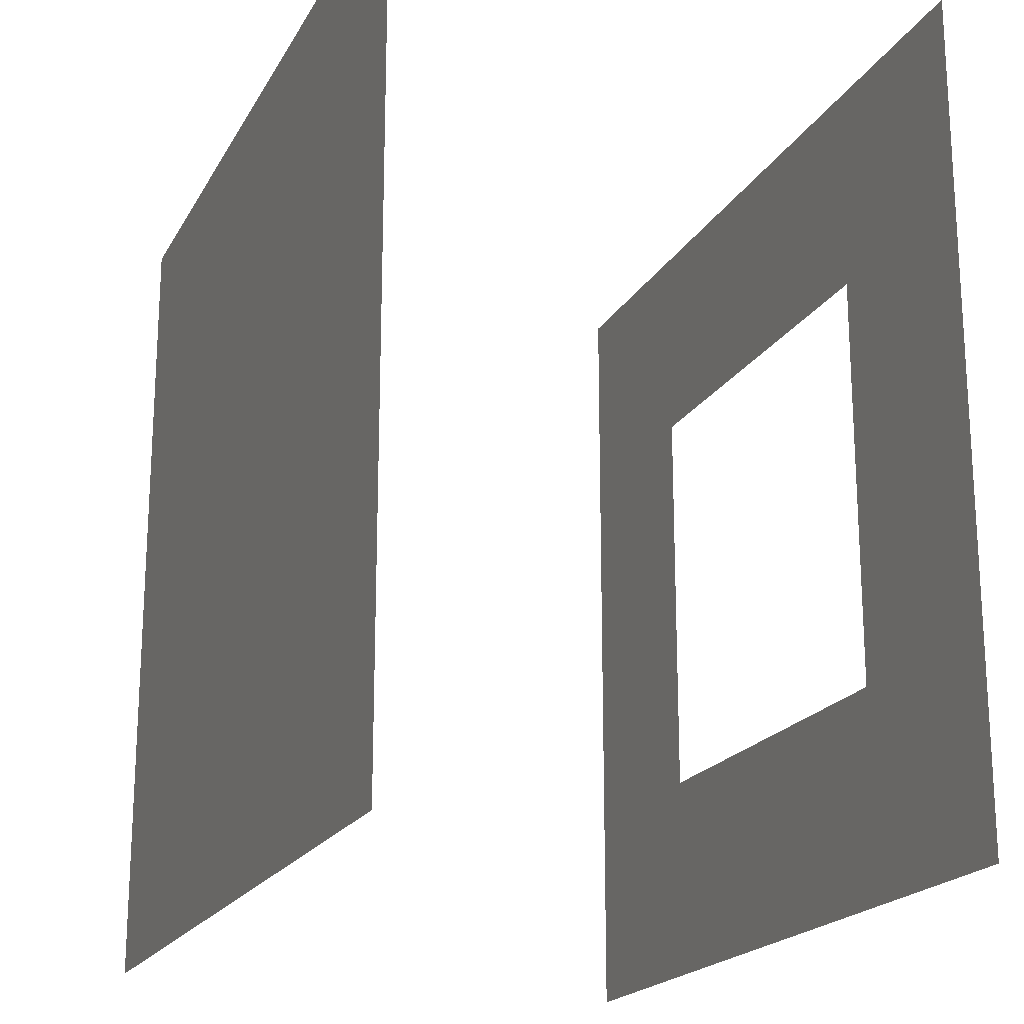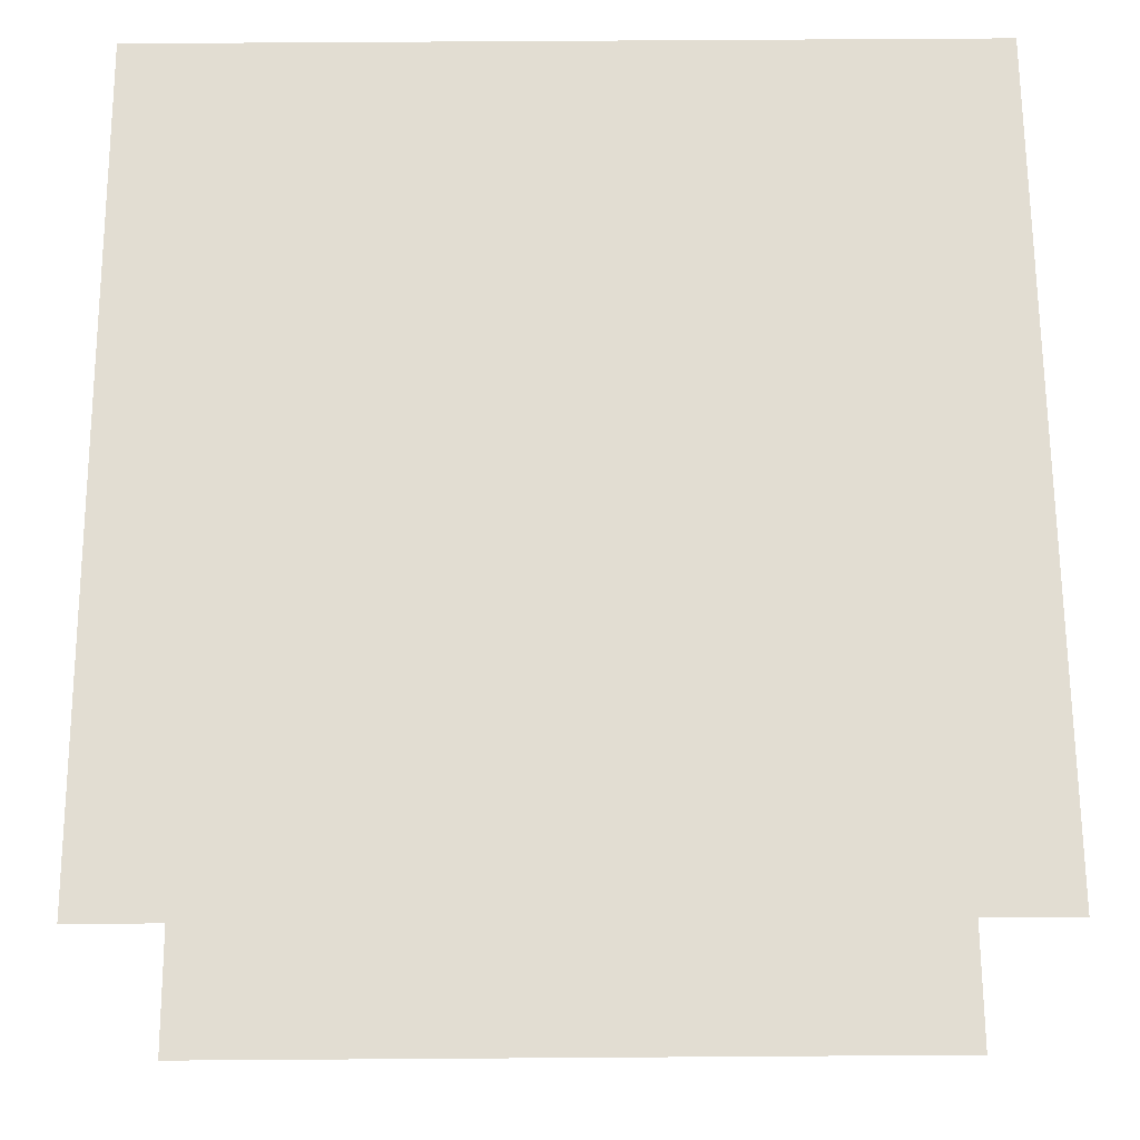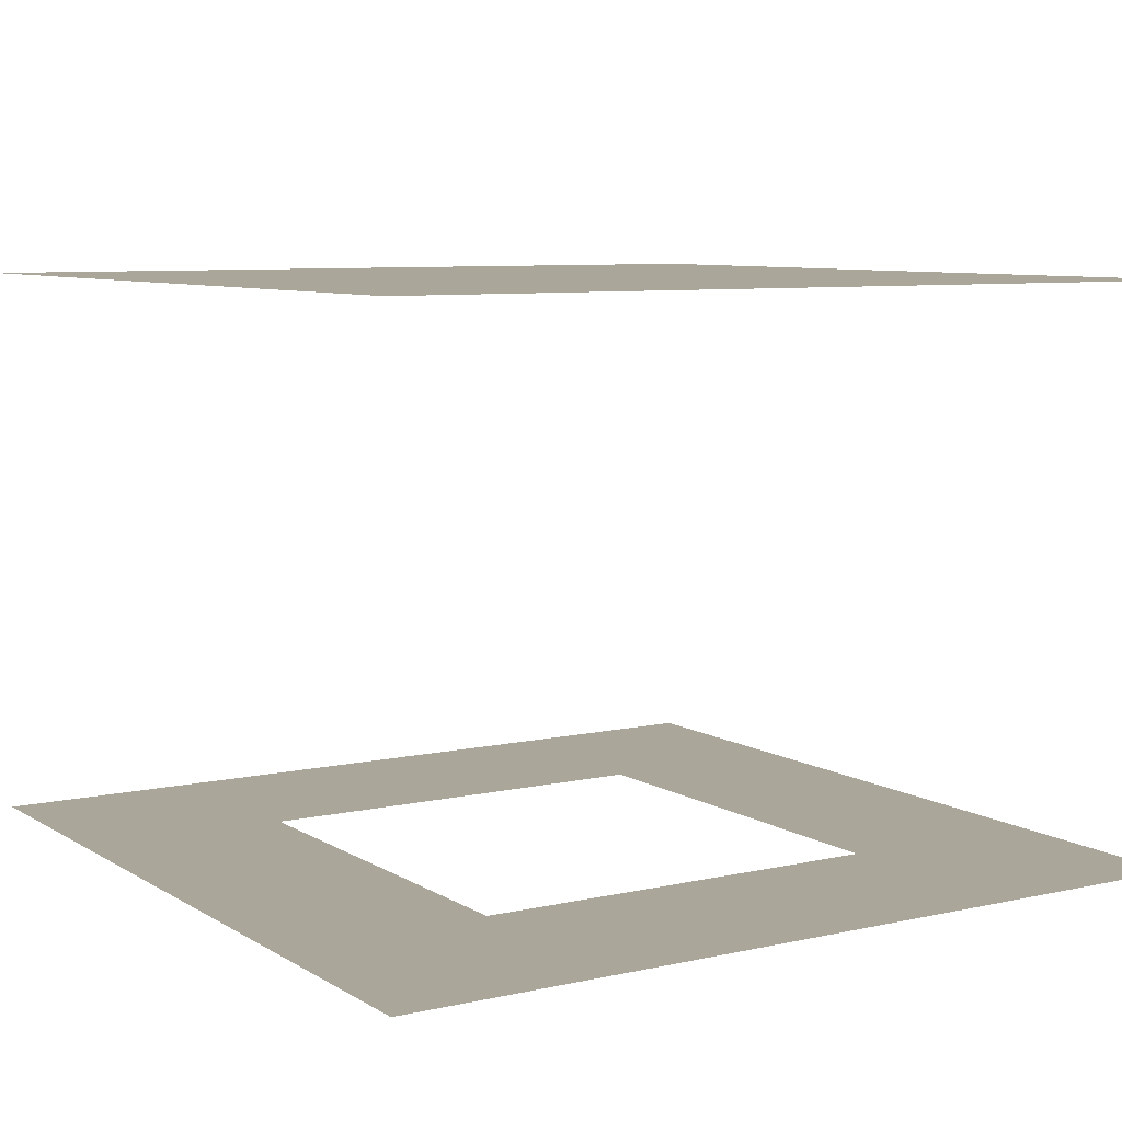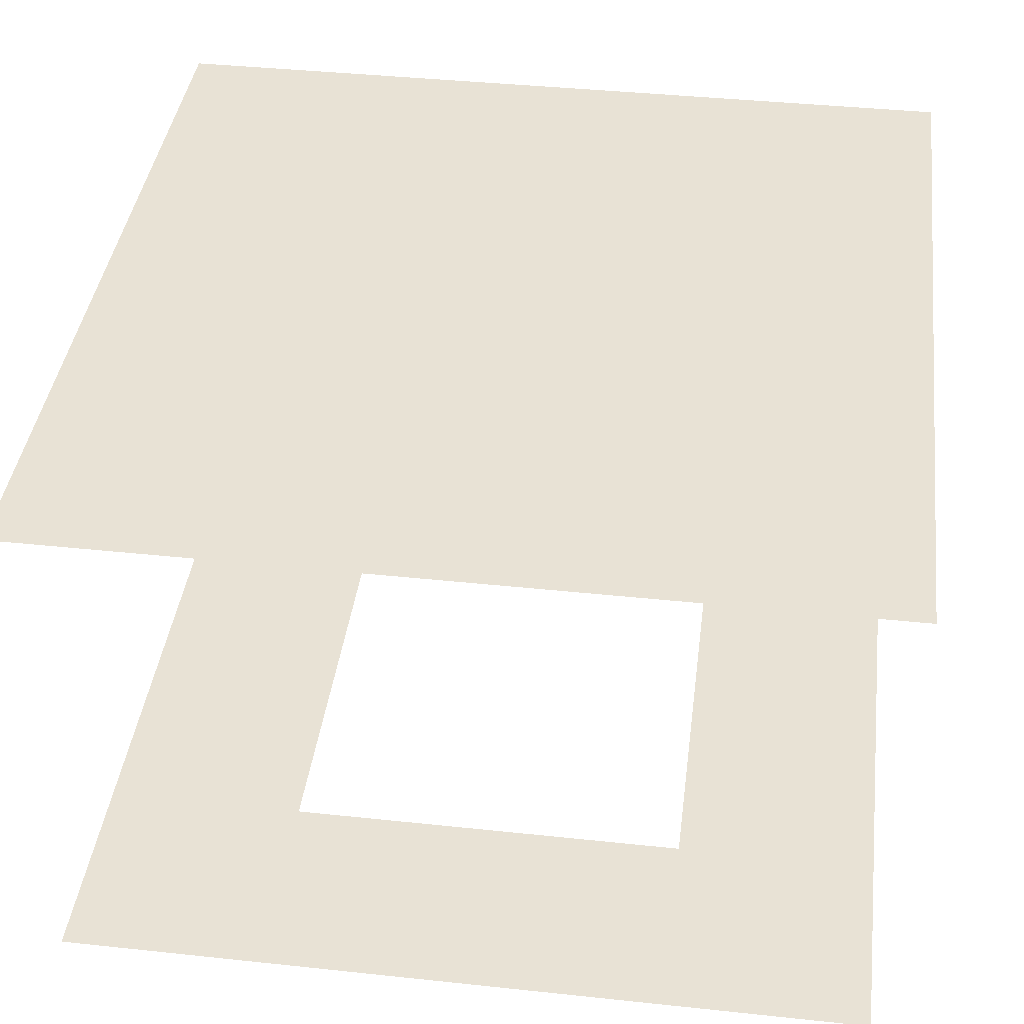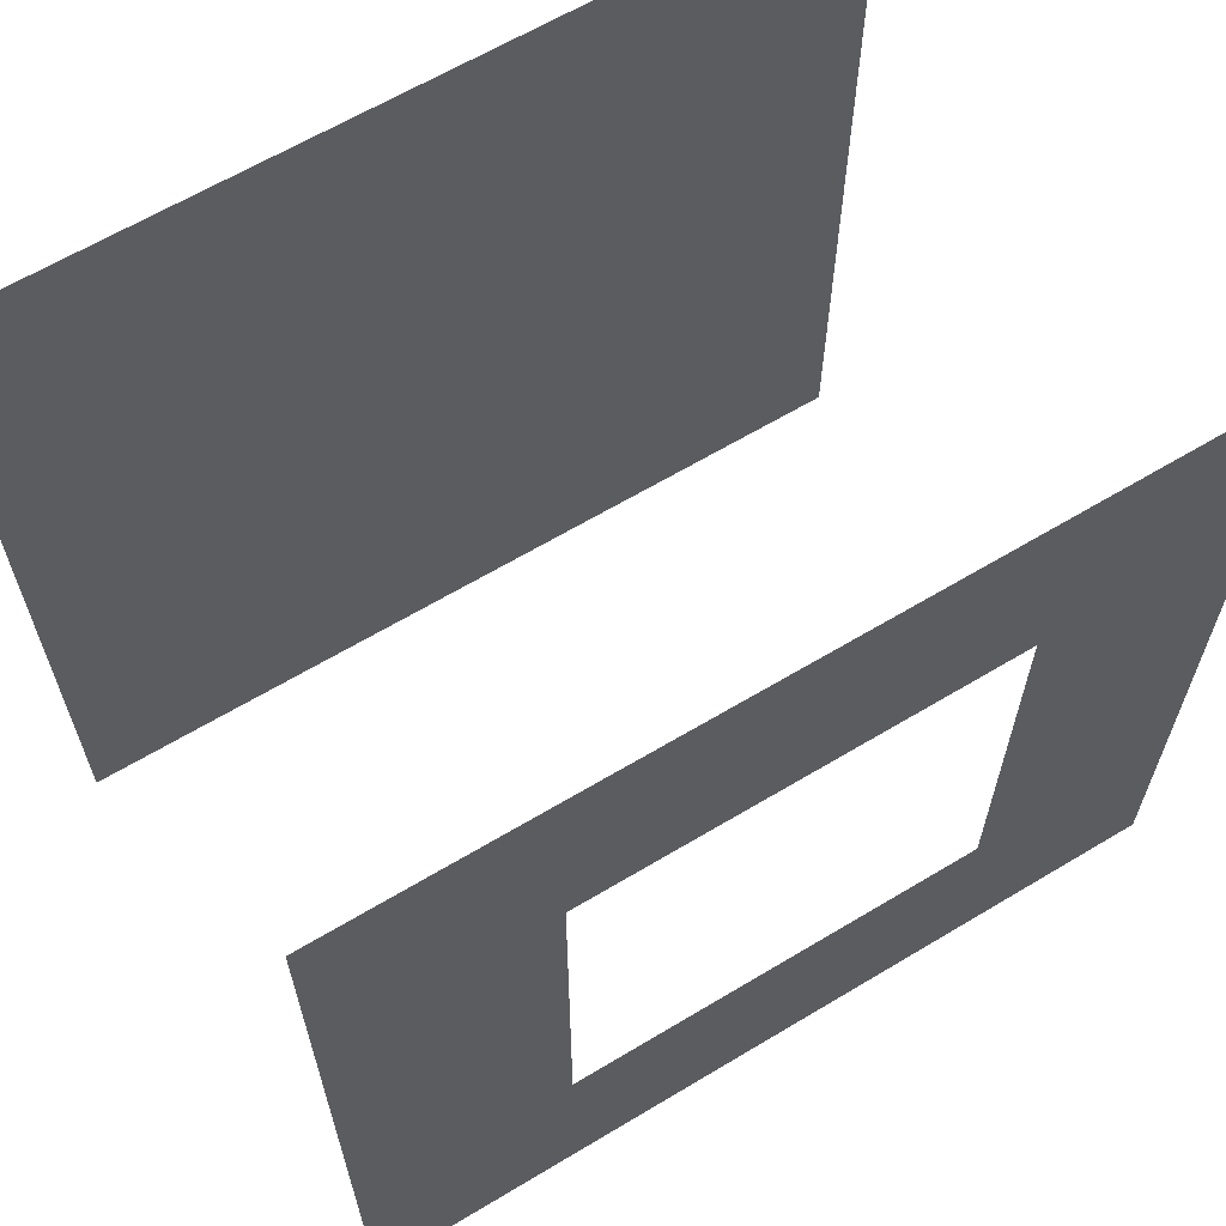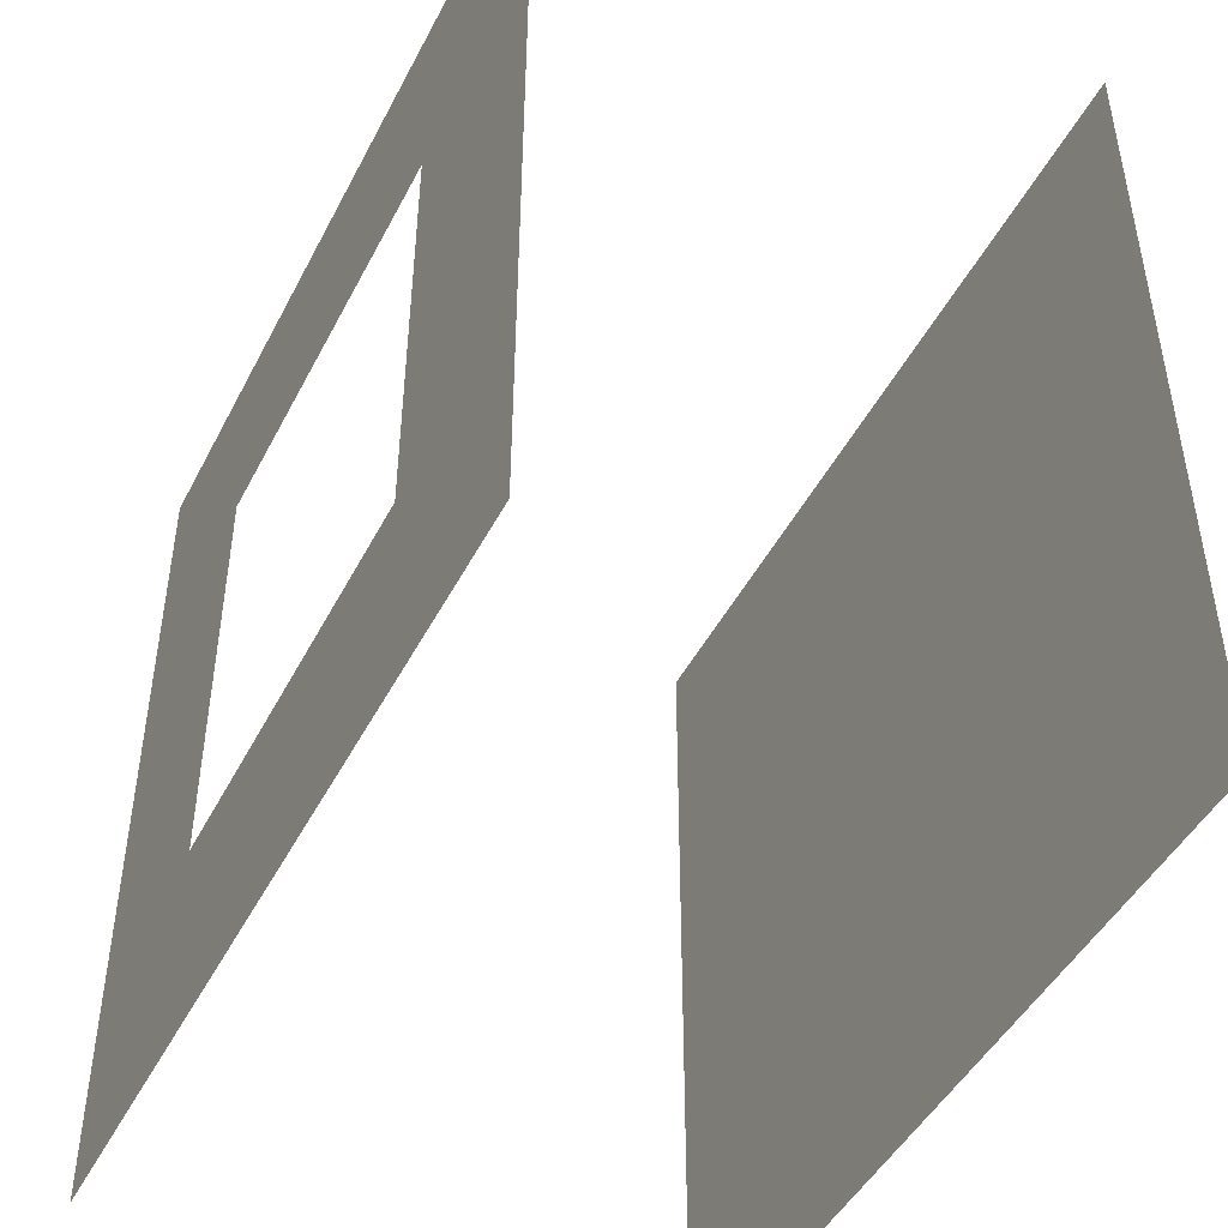
<metadata>
{"format":"obj","ext":"obj","renderer":"f3d","projection":"perspective","resolution":1024,"background":"white","views":[{"elev":-19.6,"azim":-111.3,"up":"+Z"},{"elev":68.1,"azim":89.6,"up":"+Y"},{"elev":7.8,"azim":-122.1,"up":"+Y"},{"elev":40.8,"azim":-172.6,"up":"+Y"},{"elev":63.8,"azim":-31.2,"up":"+Z"},{"elev":-46.4,"azim":63.8,"up":"+Z"}]}
</metadata>
<code>
o RoomMiddleHole.001_Cube.032
v -12 9 10
v -12 9 4
v -18 9 10
v -18 9 4
v -18 5 10
v -18 5 4
v -12 5 10
v -12 5 4
v -16.5 5 8.5
v -16.5 5 5.5
v -13.5 5 5.5
v -13.5 5 8.5
v -12 9 4
v -18 9 4
v -12 9 10
v -18 9 10
v -16.5 5 8.5
v -16.5 5 5.5
v -13.5 5 5.5
v -13.5 5 8.5
v -18 5 10
v -18 5 4
v -12 5 4
v -12 5 10
v -12 9 4
v -18 9 4
v -12 9 10
v -18 9 10
v -16.5 5 8.5
v -16.5 5 5.5
v -13.5 5 5.5
v -13.5 5 8.5
v -18 5 10
v -18 5 4
v -12 5 4
v -12 5 10
v -12 9 4
v -18 9 4
v -12 9 10
v -18 9 10
v -16.5 5 8.5
v -16.5 5 5.5
v -13.5 5 5.5
v -13.5 5 8.5
v -18 5 10
v -18 5 4
v -12 5 4
v -12 5 10
f 1 2 4 3
f 9 5 6 10
f 11 8 7 12
f 10 6 8 11
f 12 7 5 9
f 23 22 34 35
f 16 14 26 28
f 18 19 31 30
f 24 23 35 36
f 15 16 28 27
f 5 7 24 21
f 2 1 15 13
f 6 5 21 22
f 11 12 20 19
f 1 3 16 15
f 7 8 23 24
f 10 11 19 18
f 3 4 14 16
f 8 6 22 23
f 4 2 13 14
f 12 9 17 20
f 9 10 18 17
f 36 35 47 48
f 27 28 40 39
f 31 32 44 43
f 34 33 45 46
f 25 27 39 37
f 14 13 25 26
f 20 17 29 32
f 17 18 30 29
f 21 24 36 33
f 13 15 27 25
f 22 21 33 34
f 19 20 32 31
f 39 40 38 37
f 41 42 46 45
f 43 44 48 47
f 42 43 47 46
f 44 41 45 48
f 30 31 43 42
f 28 26 38 40
f 35 34 46 47
f 26 25 37 38
f 32 29 41 44
f 29 30 42 41
f 33 36 48 45

</code>
